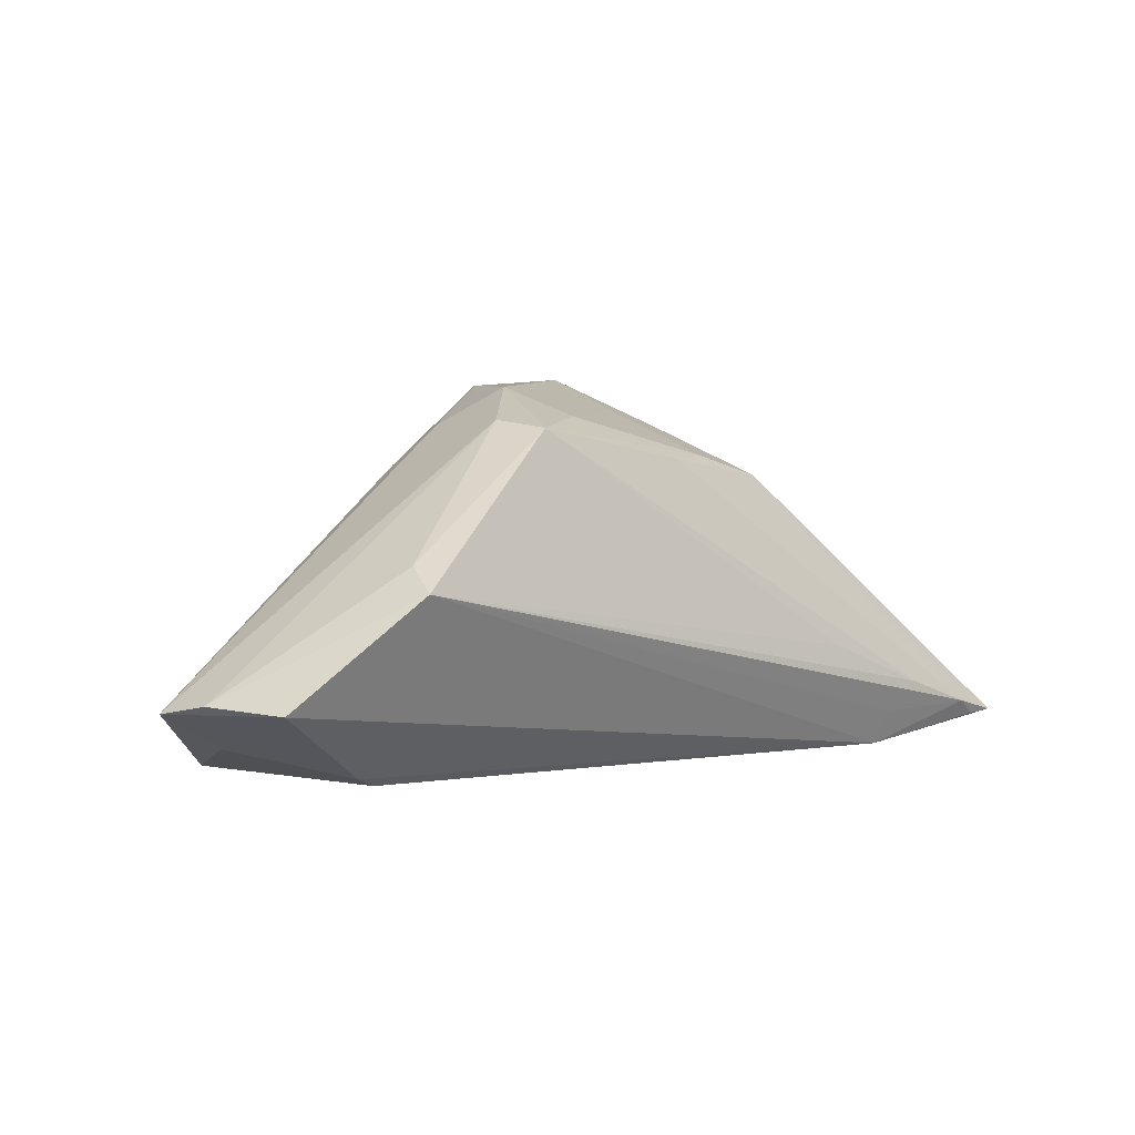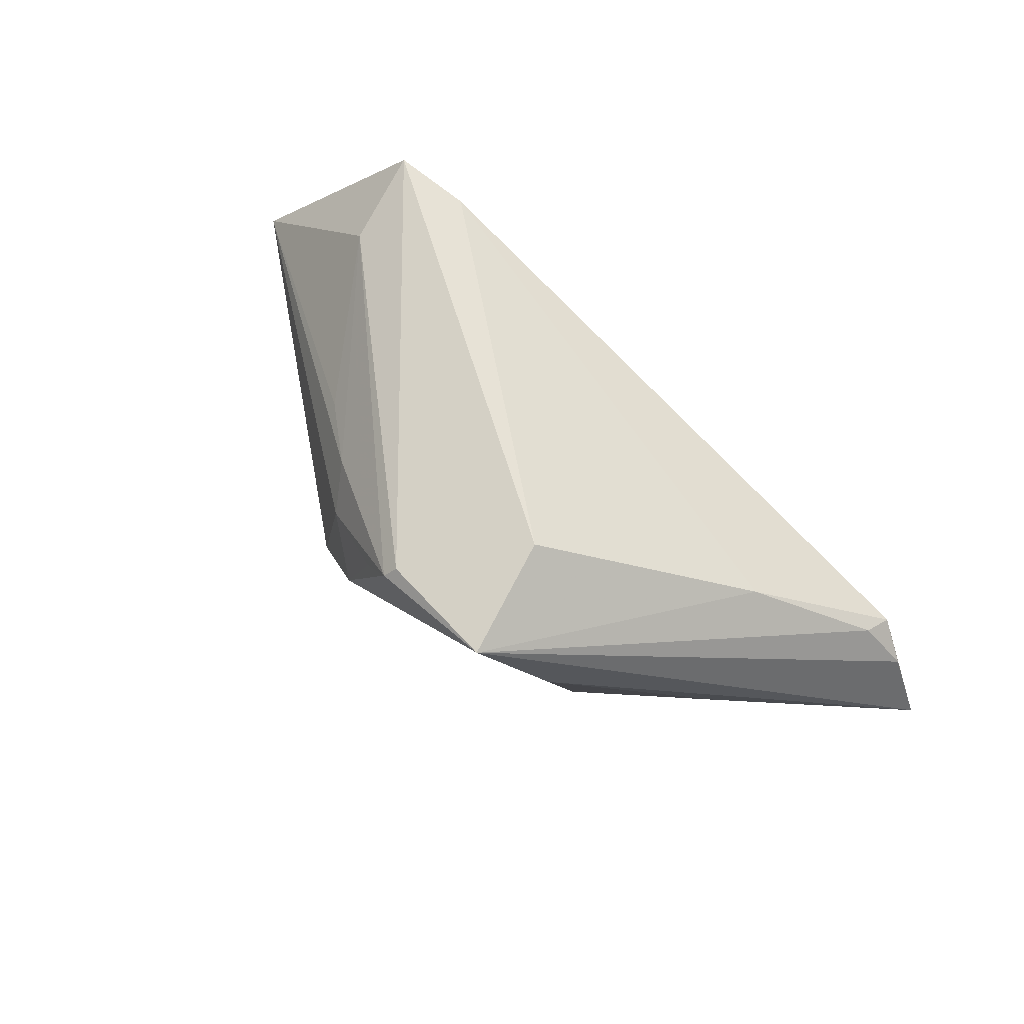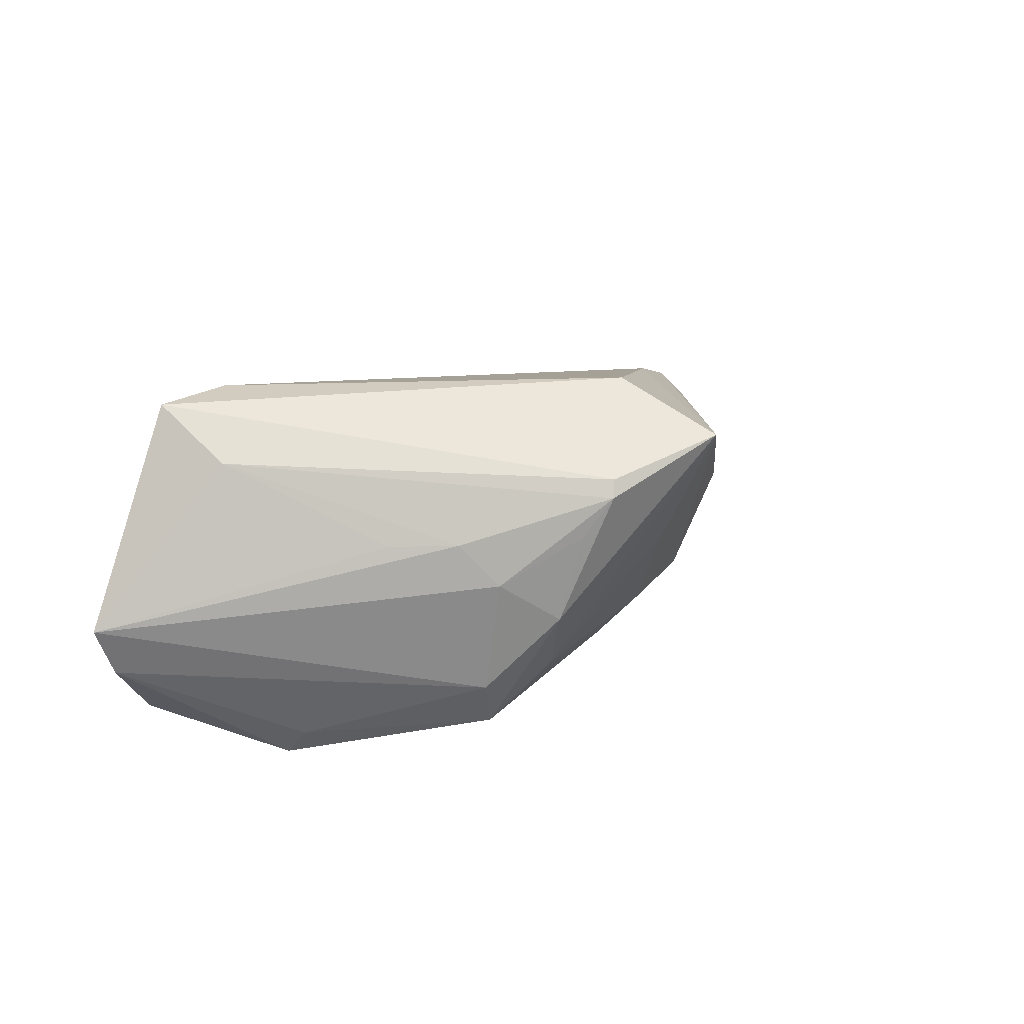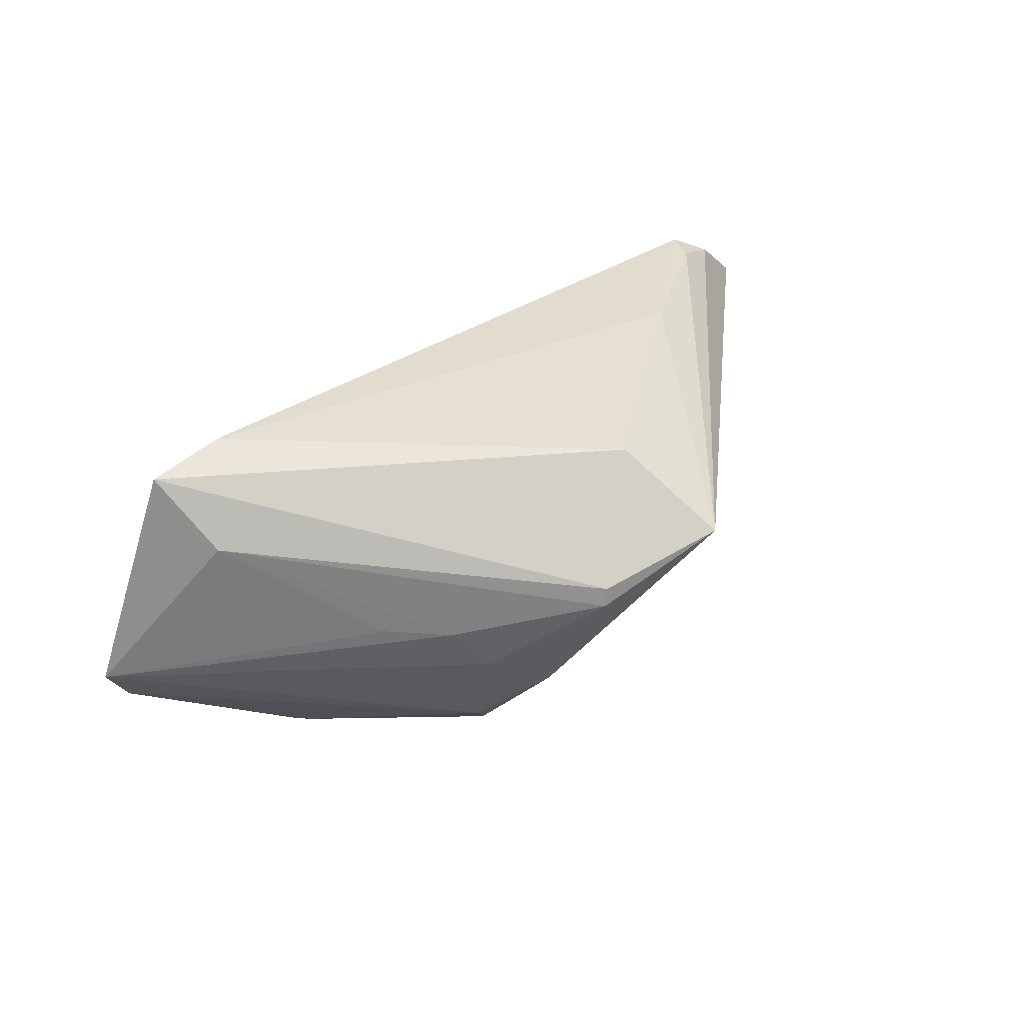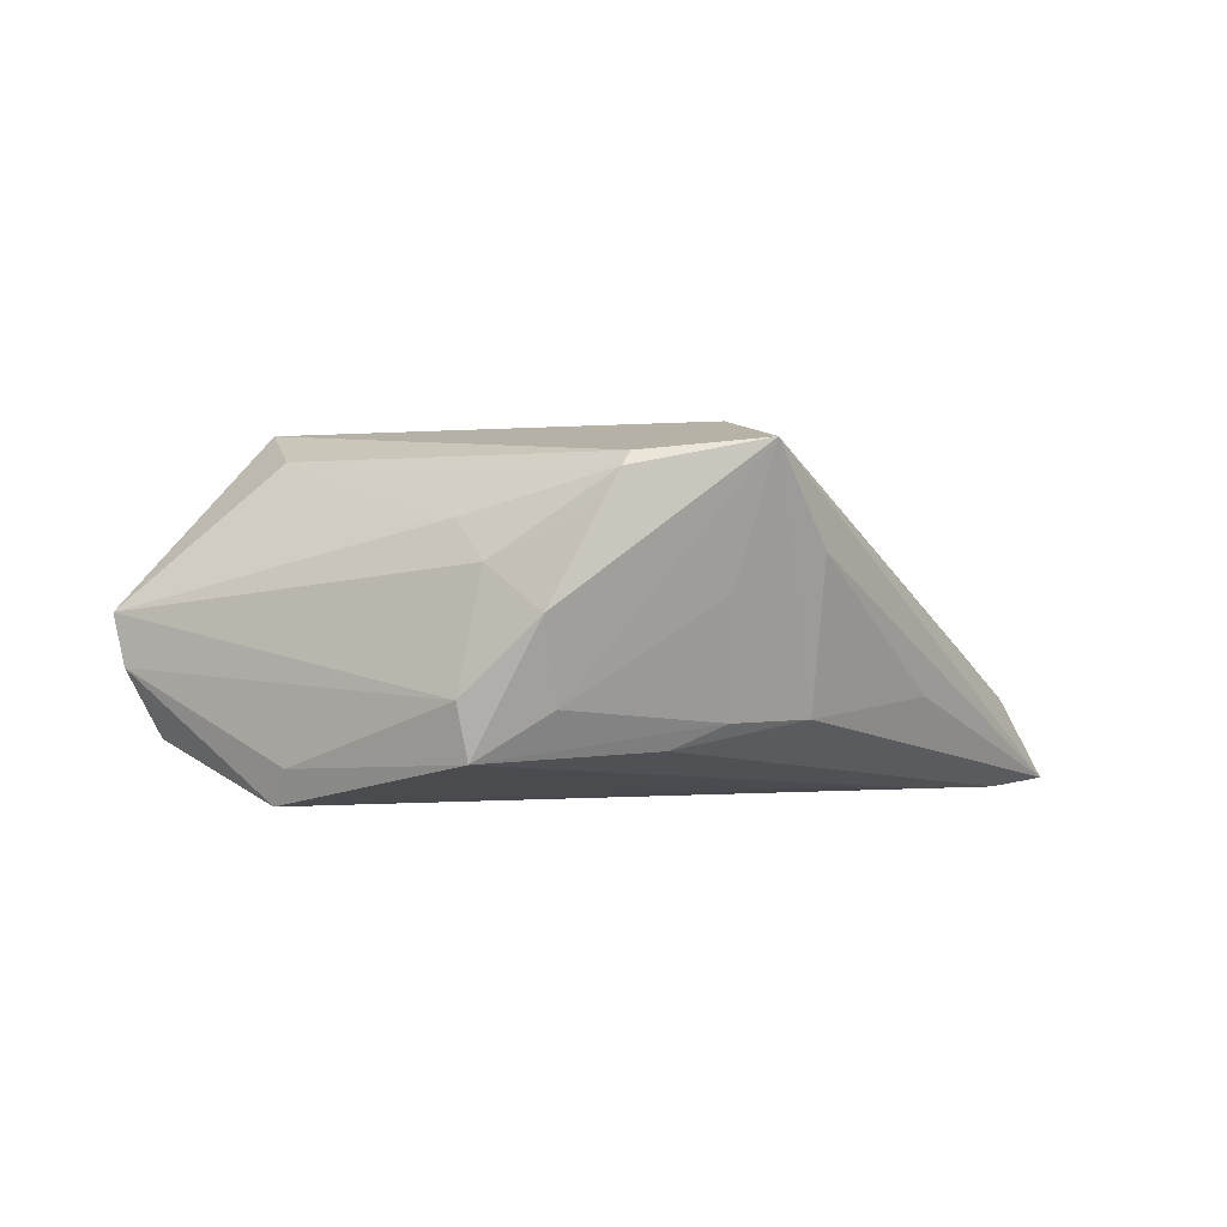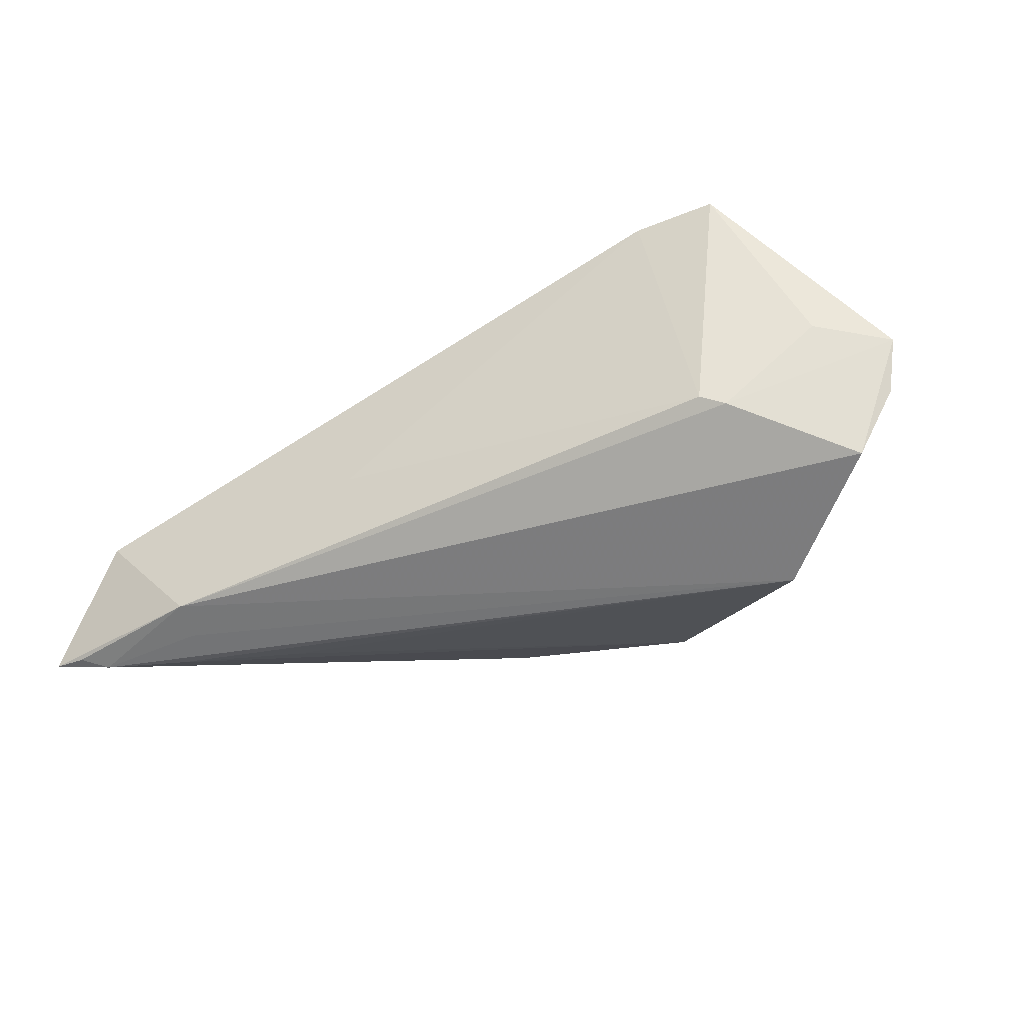
<metadata>
{"format":"obj","ext":"obj","renderer":"f3d","projection":"perspective","resolution":1024,"background":"white","views":[{"elev":3.8,"azim":138.1,"up":"+Y"},{"elev":65.7,"azim":-139.5,"up":"+Z"},{"elev":35.5,"azim":140.7,"up":"+Z"},{"elev":67.2,"azim":143.5,"up":"+Z"},{"elev":-0.1,"azim":172.6,"up":"+Z"},{"elev":-34.7,"azim":25.6,"up":"+Z"}]}
</metadata>
<code>
v 0.01797 0.01735 -0.01631
v -0.05112 -0.019 -0.02204
v -0.04763 -0.02011 -0.005137
v 0.05236 -0.01242 -0.01487
v 0.03874 -0.02113 -0.008841
v -0.04126 -0.01559 -0.02191
v -0.03715 2.814e-05 -0.009818
v 0.006239 0.0218 0.01086
v -0.004354 0.01355 -0.01524
v 0.02597 0.006972 0.01017
v -0.05421 -0.02103 -0.02115
v 0.03583 -0.02236 -0.007684
v 0.002084 0.0228 0.01564
v 0.02964 -0.02385 0.02085
v 0.03778 0.002724 -0.01756
v -0.0339 -0.01031 0.005555
v -0.02701 -0.01003 -0.02126
v 0.01642 0.01763 0.005538
v -0.01143 0.008985 0.0217
v 0.01938 0.01826 -0.00933
v -0.01213 -0.02385 -0.006143
v -0.05818 -0.02081 -0.02108
v -0.05303 -0.02148 -0.01104
v -0.03688 -0.02367 -0.01881
v 0.05818 -0.01308 0.0001709
v 0.01917 0.01284 0.0105
v 0.01031 0.0223 -3.156e-05
v 0.05672 -0.01175 -0.006409
v 0.04957 -0.01792 0.001833
v -0.02128 0.01766 0.006756
v 0.03904 -6.8e-06 -0.02204
v -0.01116 0.01394 -0.01221
v 0.0009468 0.02158 0.01738
v -0.01056 0.01915 0.002132
v 0.0395 -0.02327 0.02204
v 0.008519 0.01873 -0.01037
v -0.0376 -0.01933 -0.02074
v -0.02092 0.0114 -0.01192
v 0.0378 -0.01192 0.01803
v -0.01462 0.02385 0.01883
v -0.04853 -0.02385 -0.006884
f 39 35 25
f 25 35 29
f 35 12 29
f 23 40 22
f 22 41 23
f 22 40 30
f 40 38 30
f 26 13 39
f 33 13 40
f 33 19 35
f 40 19 33
f 35 39 33
f 39 13 33
f 12 21 24
f 24 41 22
f 24 21 41
f 5 29 12
f 12 24 5
f 5 24 4
f 25 29 5
f 5 4 25
f 35 19 14
f 41 21 14
f 14 12 35
f 14 21 12
f 16 19 40
f 41 14 16
f 16 14 19
f 7 38 22
f 22 30 7
f 7 30 38
f 34 38 40
f 40 36 34
f 32 36 1
f 38 34 32
f 32 34 36
f 1 36 27
f 27 20 1
f 40 13 27
f 27 36 40
f 1 20 15
f 10 39 25
f 25 26 10
f 10 26 39
f 22 38 2
f 40 23 3
f 3 16 40
f 3 23 41
f 41 16 3
f 9 32 1
f 38 32 9
f 9 2 38
f 8 27 13
f 20 27 18
f 25 20 18
f 18 26 25
f 27 8 18
f 13 26 18
f 18 8 13
f 1 15 31
f 31 17 1
f 4 24 31
f 11 24 22
f 22 2 11
f 11 2 24
f 1 17 6
f 6 9 1
f 2 9 6
f 17 31 6
f 6 31 2
f 28 31 15
f 28 20 25
f 28 15 20
f 25 4 28
f 4 31 28
f 24 2 37
f 37 31 24
f 2 31 37

</code>
